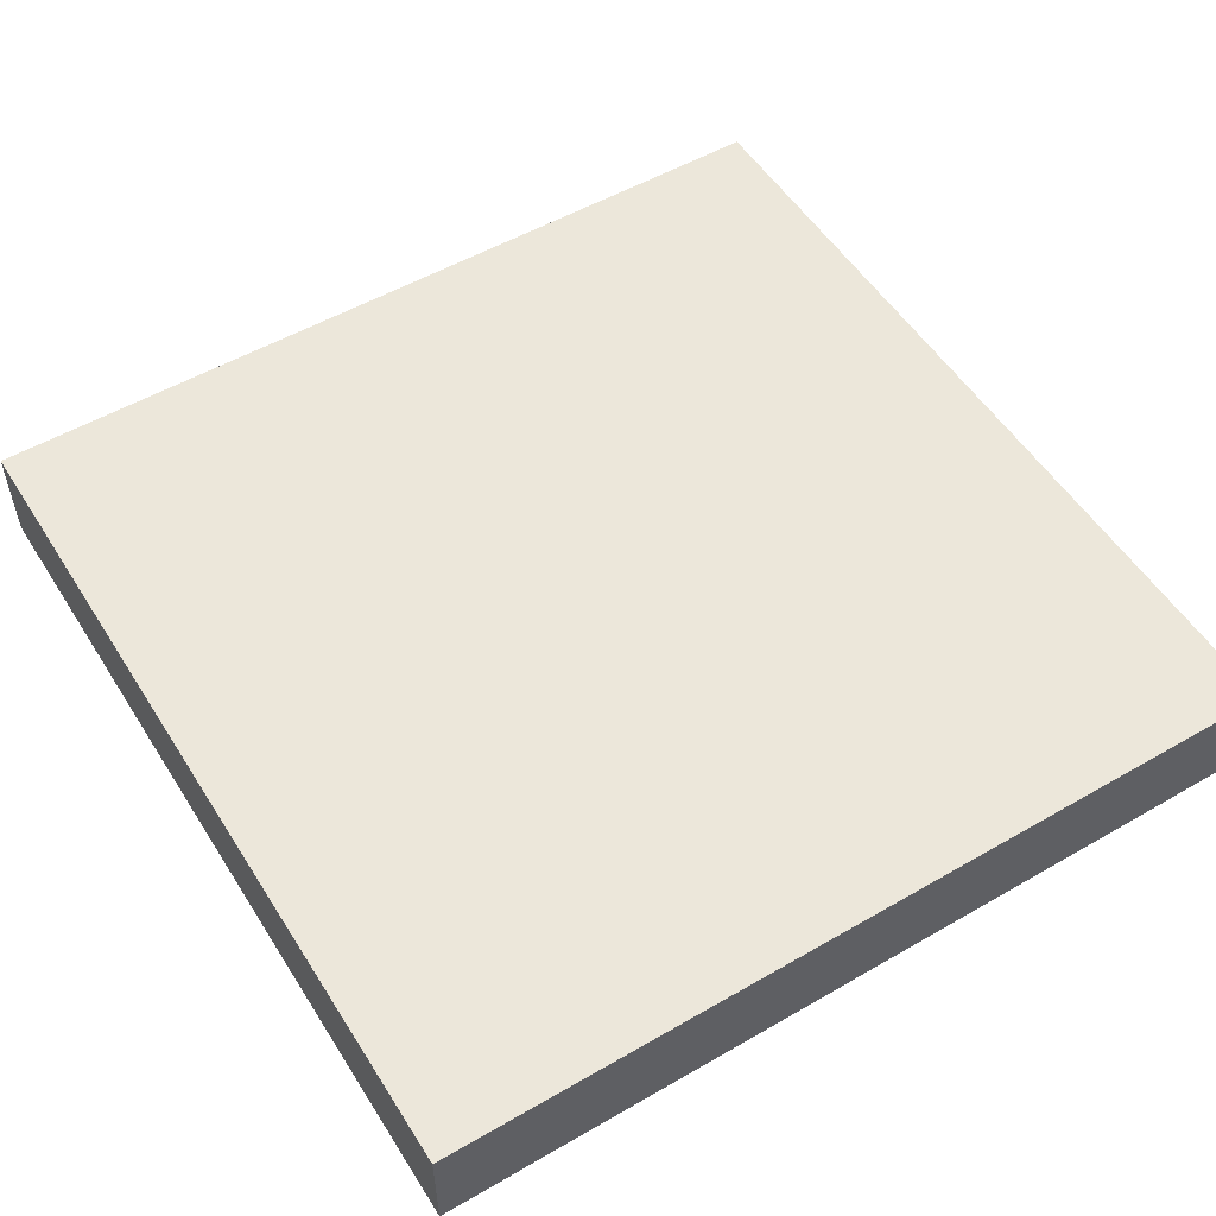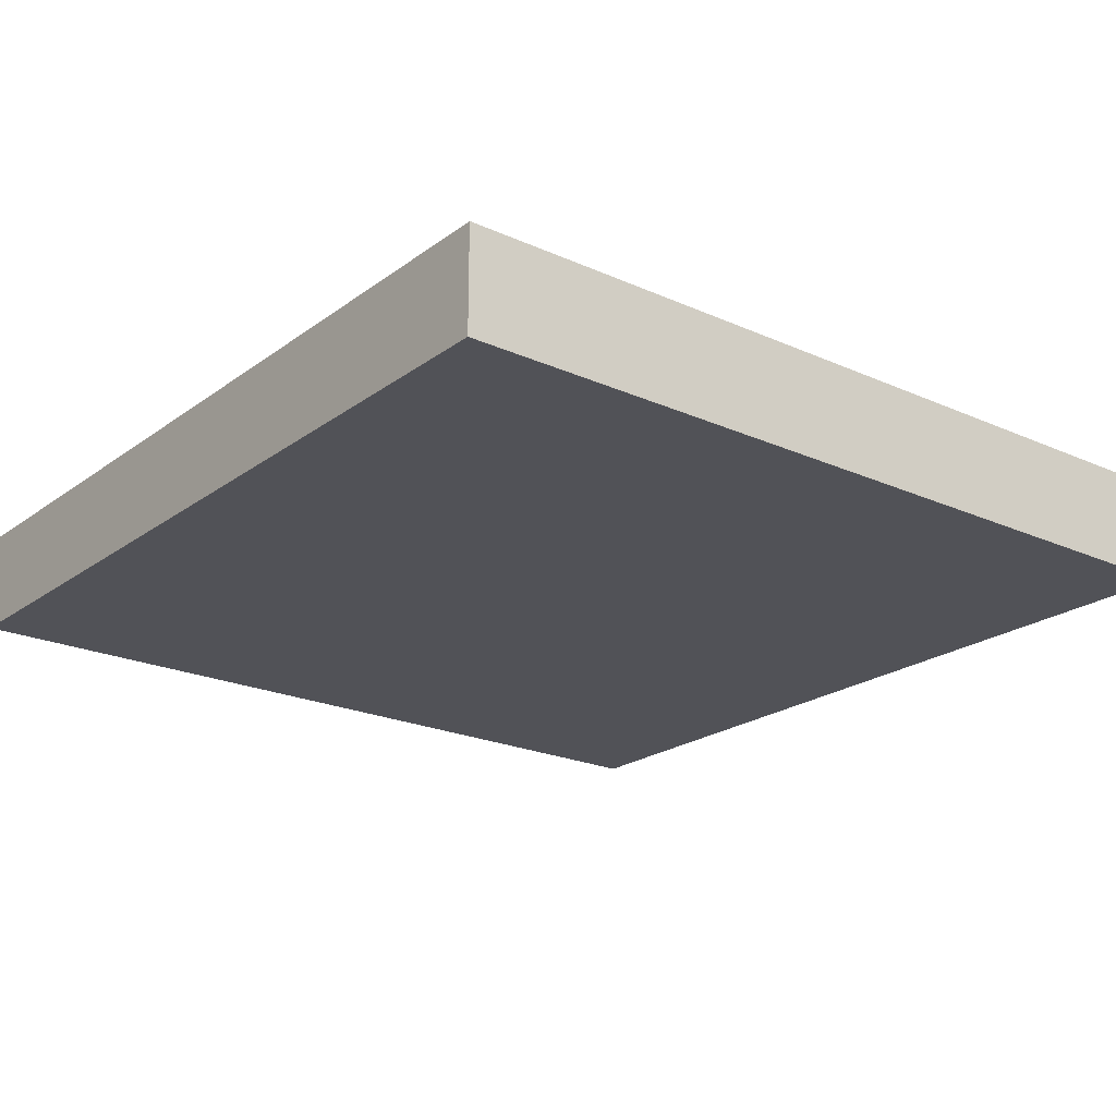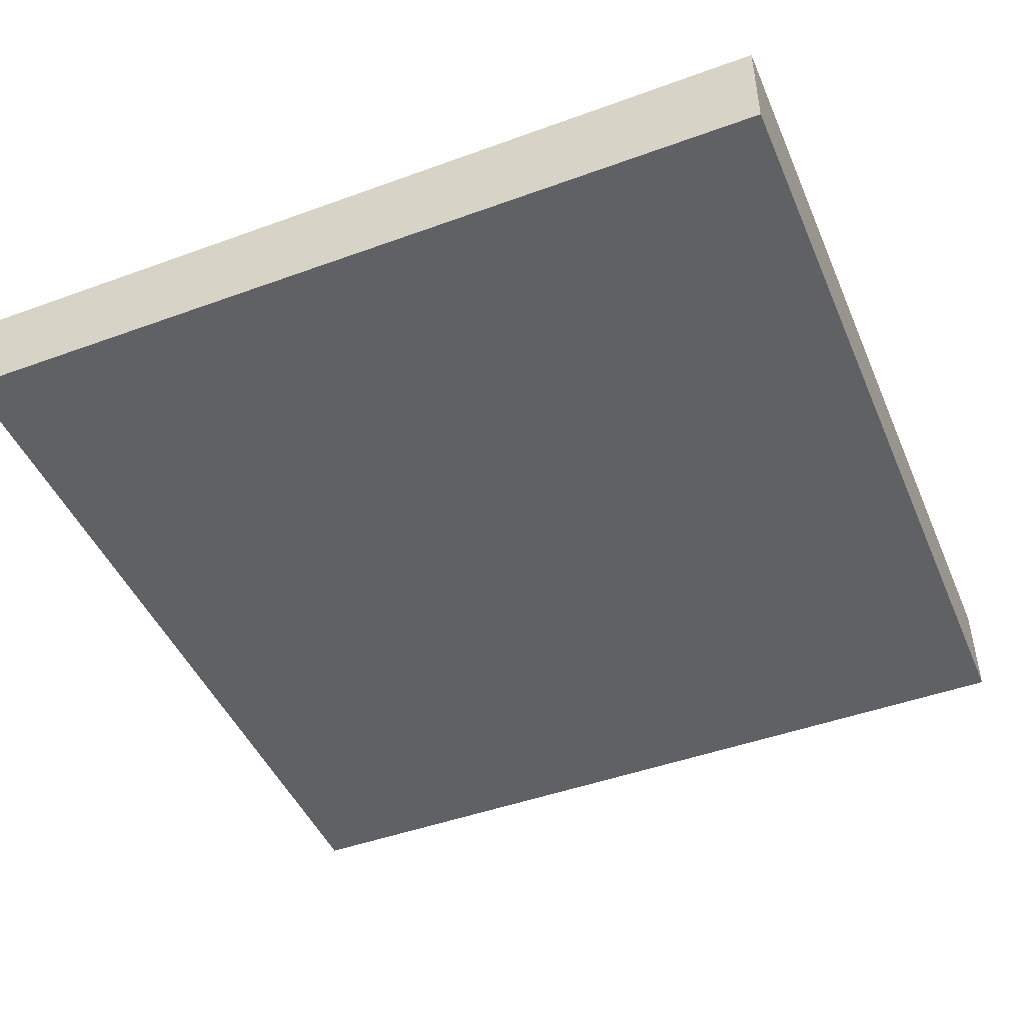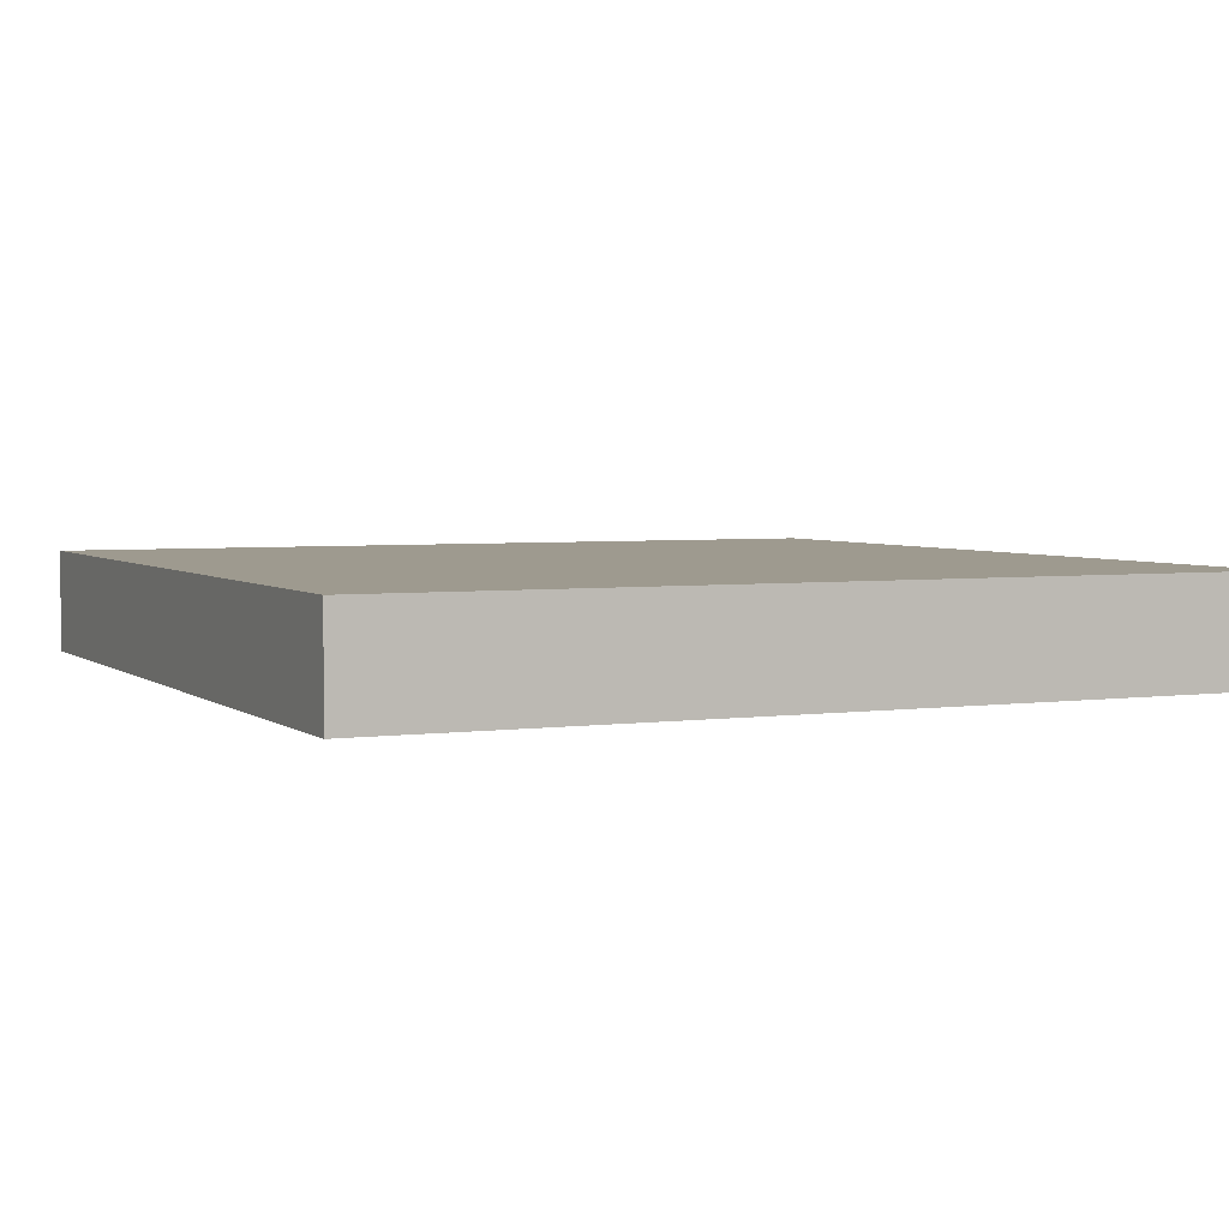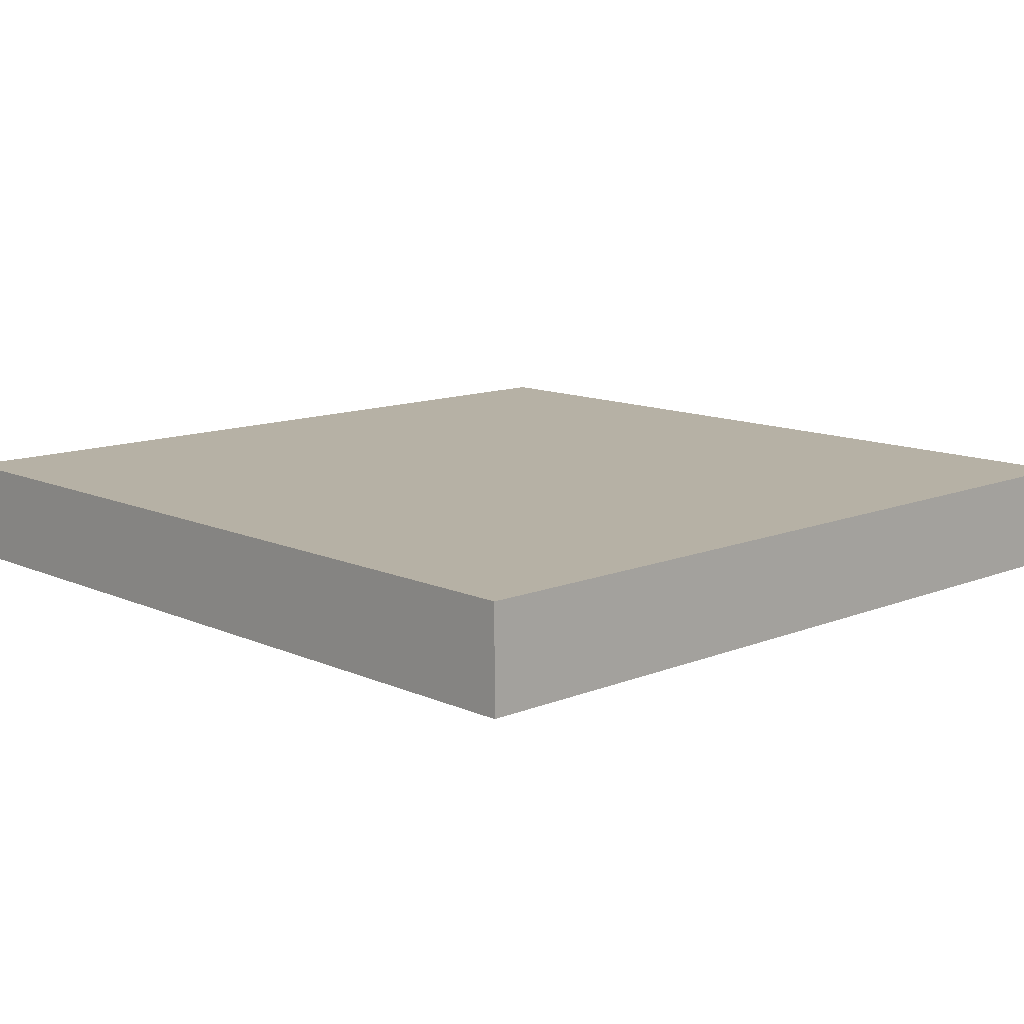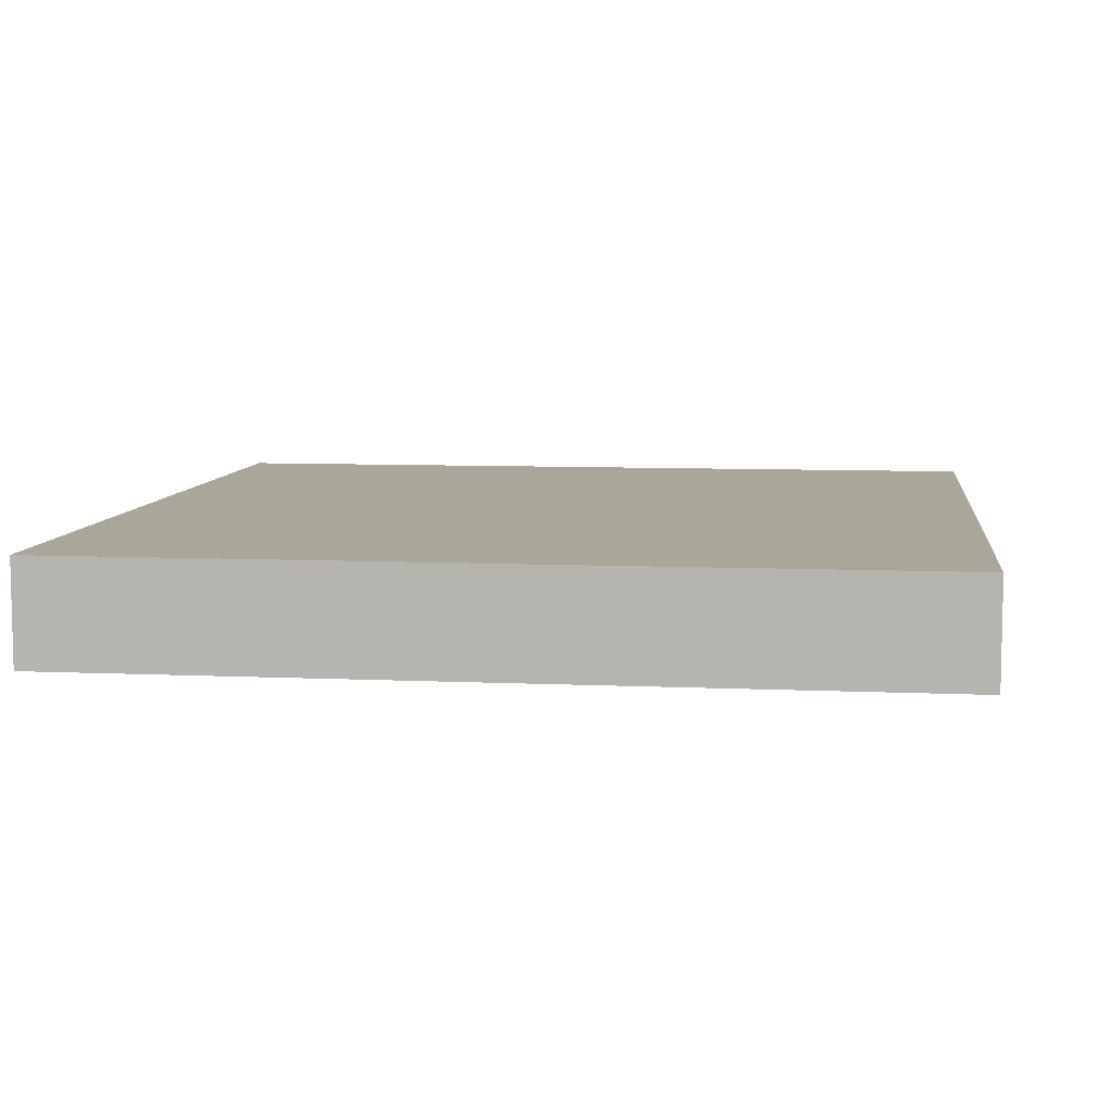
<metadata>
{"format":"obj","ext":"obj","renderer":"f3d","projection":"perspective","resolution":1024,"background":"white","views":[{"elev":53.3,"azim":58.3,"up":"+Y"},{"elev":-21.6,"azim":51.7,"up":"+Y"},{"elev":-46.3,"azim":-67.4,"up":"+Y"},{"elev":3.8,"azim":155.1,"up":"+Y"},{"elev":12.0,"azim":46.4,"up":"+Y"},{"elev":7.8,"azim":-172.8,"up":"+Y"}]}
</metadata>
<code>
o Grön_Tile
v -1 -0.1208 1
v -1 0.1208 1
v -1 -0.1208 -1
v -1 0.1208 -1
v 1 -0.1208 1
v 1 0.1208 1
v 1 -0.1208 -1
v 1 0.1208 -1
f 1 2 4 3
f 3 4 8 7
f 7 8 6 5
f 5 6 2 1
f 3 7 5 1
f 8 4 2 6

</code>
